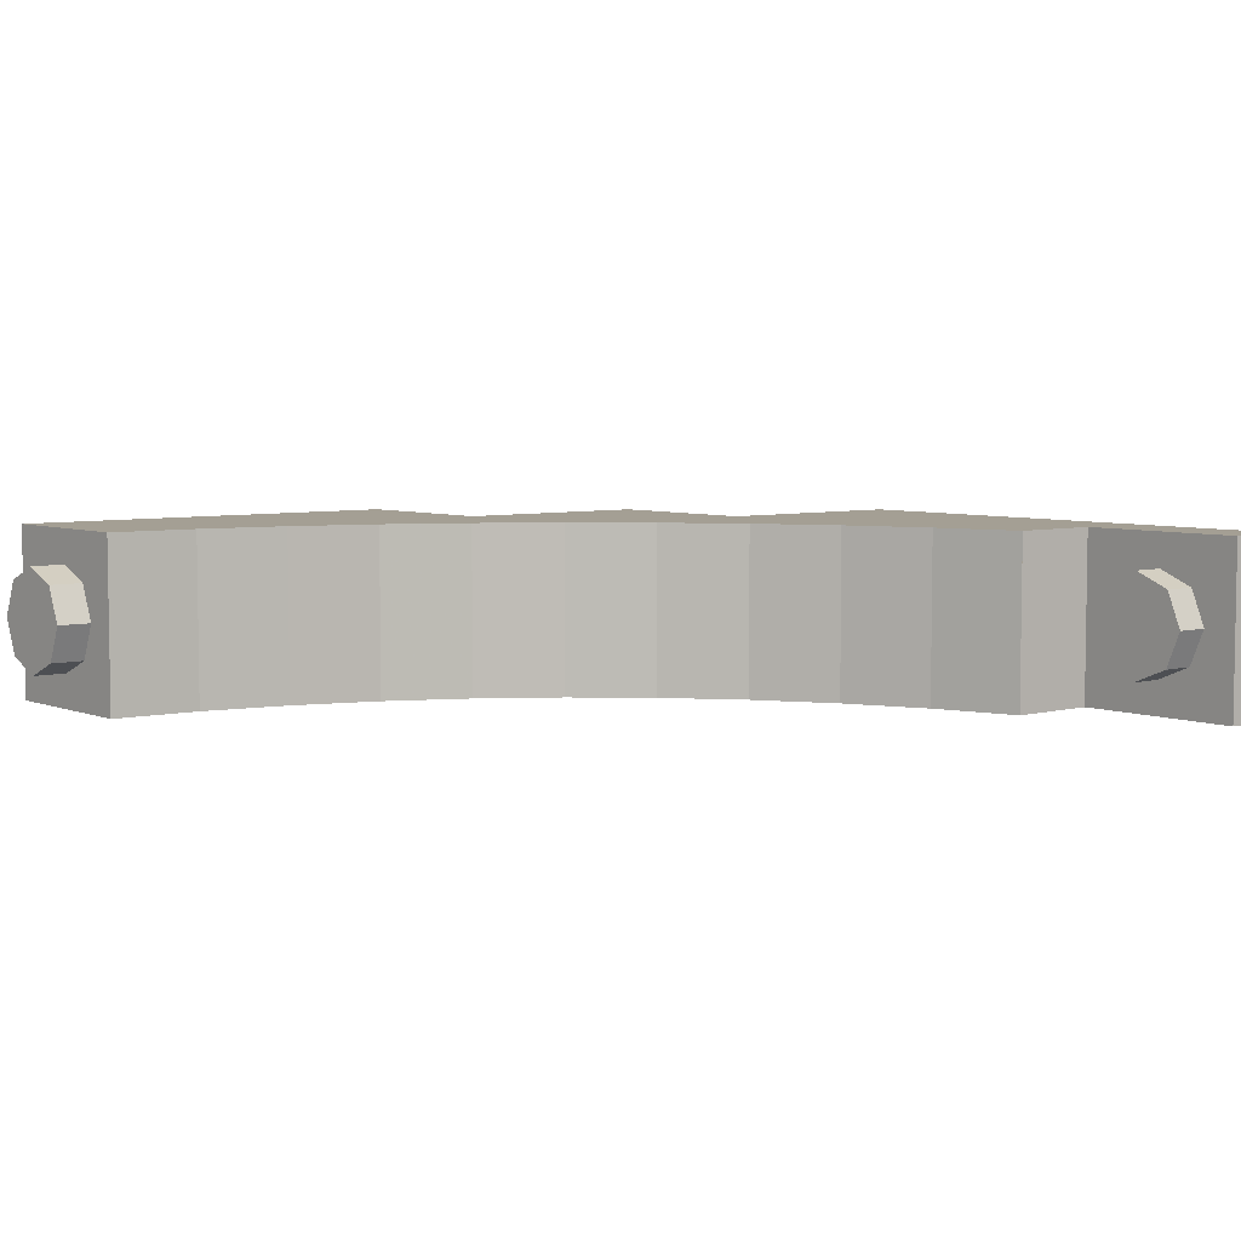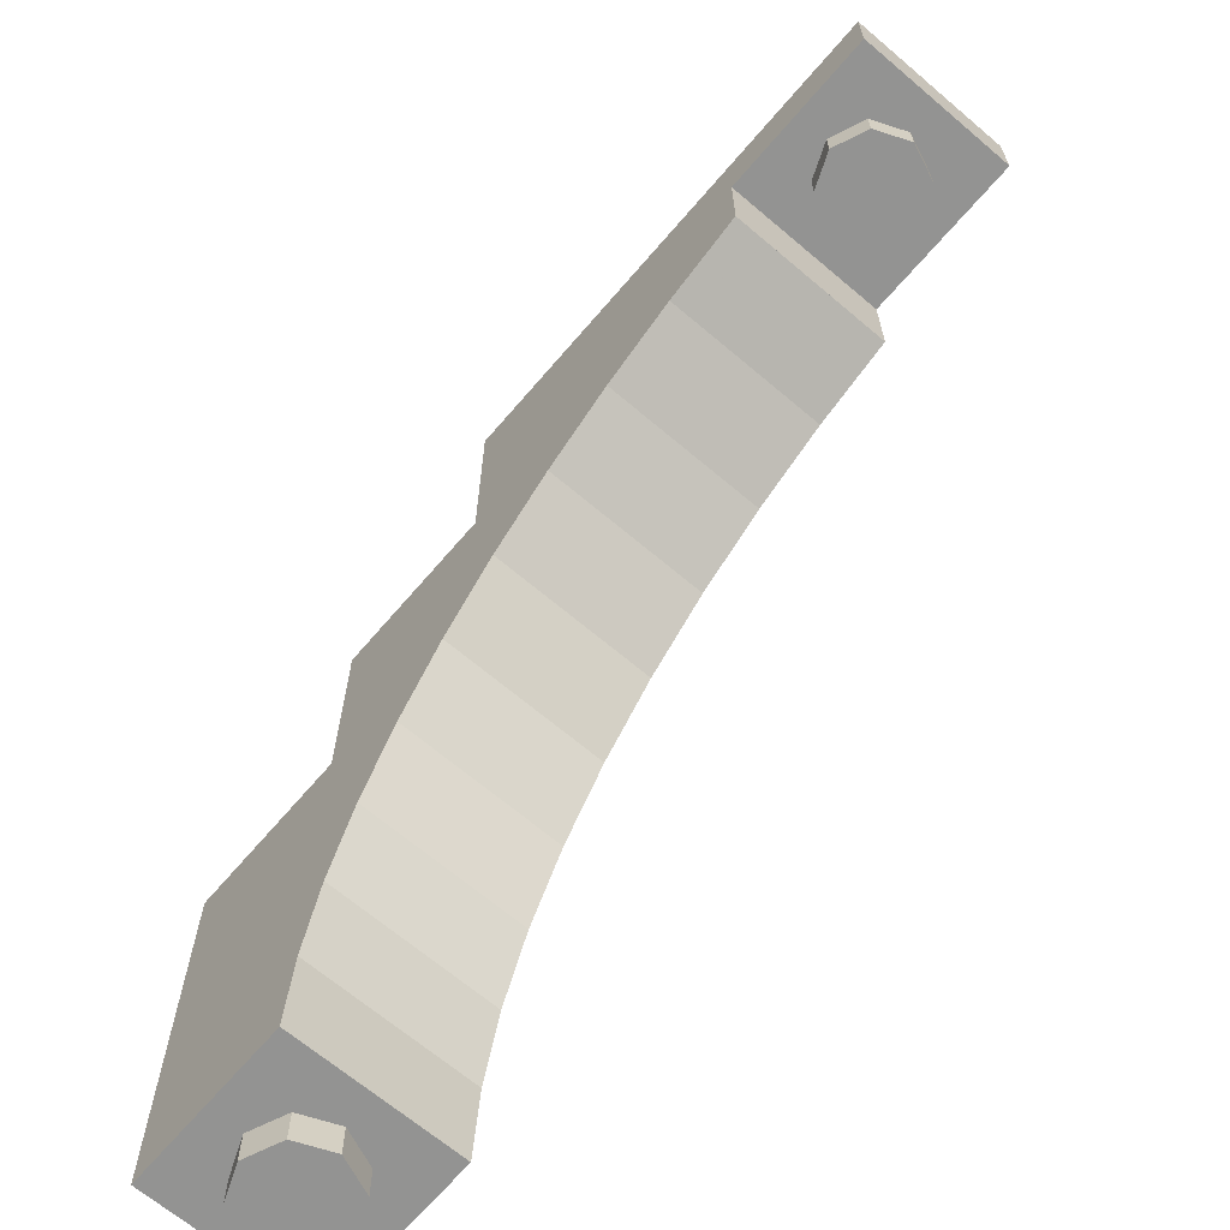
<metadata>
{"format":"obj","ext":"obj","renderer":"f3d","projection":"perspective","resolution":1024,"background":"white","views":[{"elev":5.6,"azim":50.5,"up":"+Z"},{"elev":-66.6,"azim":49.5,"up":"+Y"}]}
</metadata>
<code>
v 4.212 4.4 0.2121
v 4.3 4.4 0
v 4.3 4.2 0
v 4.212 4.2 0.2121
v 4 4.4 0.3
v 4.212 4.4 0.2121
v 4.212 4.2 0.2121
v 4 4.2 0.3
v 3.788 4.4 0.2121
v 4 4.4 0.3
v 4 4.2 0.3
v 3.788 4.2 0.2121
v 3.7 4.4 0
v 3.788 4.4 0.2121
v 3.788 4.2 0.2121
v 3.7 4.2 0
v 3.788 4.4 -0.2121
v 3.7 4.4 0
v 3.7 4.2 0
v 3.788 4.2 -0.2121
v 4 4.4 -0.3
v 3.788 4.4 -0.2121
v 3.788 4.2 -0.2121
v 4 4.2 -0.3
v 4.212 4.4 -0.2121
v 4 4.4 -0.3
v 4 4.2 -0.3
v 4.212 4.2 -0.2121
v 4.3 4.4 0
v 4.212 4.4 -0.2121
v 4.212 4.2 -0.2121
v 4.3 4.2 0
v 4 4.2 0
v 4.3 4.2 0
v 4.212 4.2 0.2121
v 4 4.2 0
v 4.212 4.2 0.2121
v 4 4.2 0.3
v 4 4.2 0
v 4 4.2 0.3
v 3.788 4.2 0.2121
v 4 4.2 0
v 3.788 4.2 0.2121
v 3.7 4.2 0
v 4 4.2 0
v 3.7 4.2 0
v 3.788 4.2 -0.2121
v 4 4.2 0
v 3.788 4.2 -0.2121
v 4 4.2 -0.3
v 4 4.2 0
v 4 4.2 -0.3
v 4.212 4.2 -0.2121
v 4 4.2 0
v 4.212 4.2 -0.2121
v 4.3 4.2 0
v 0.2121 0 0.2121
v 0.3 0 0
v 0.3 -0.2 0
v 0.2121 -0.2 0.2121
v 0 0 0.3
v 0.2121 0 0.2121
v 0.2121 -0.2 0.2121
v 0 -0.2 0.3
v -0.2121 0 0.2121
v 0 0 0.3
v 0 -0.2 0.3
v -0.2121 -0.2 0.2121
v -0.3 0 0
v -0.2121 0 0.2121
v -0.2121 -0.2 0.2121
v -0.3 -0.2 0
v -0.2121 0 -0.2121
v -0.3 0 0
v -0.3 -0.2 0
v -0.2121 -0.2 -0.2121
v 0 0 -0.3
v -0.2121 0 -0.2121
v -0.2121 -0.2 -0.2121
v 0 -0.2 -0.3
v 0.2121 0 -0.2121
v 0 0 -0.3
v 0 -0.2 -0.3
v 0.2121 -0.2 -0.2121
v 0.3 0 0
v 0.2121 0 -0.2121
v 0.2121 -0.2 -0.2121
v 0.3 -0.2 0
v 0 -0.2 0
v 0.3 -0.2 0
v 0.2121 -0.2 0.2121
v 0 -0.2 0
v 0.2121 -0.2 0.2121
v 0 -0.2 0.3
v 0 -0.2 0
v 0 -0.2 0.3
v -0.2121 -0.2 0.2121
v 0 -0.2 0
v -0.2121 -0.2 0.2121
v -0.3 -0.2 0
v 0 -0.2 0
v -0.3 -0.2 0
v -0.2121 -0.2 -0.2121
v 0 -0.2 0
v -0.2121 -0.2 -0.2121
v 0 -0.2 -0.3
v 0 -0.2 0
v 0 -0.2 -0.3
v 0.2121 -0.2 -0.2121
v 0 -0.2 0
v 0.2121 -0.2 -0.2121
v 0.3 -0.2 0
v 3.5 4.8 0
v 3.7 4.8 0
v 3.641 4.8 -0.1414
v 3.5 4.8 0
v 3.641 4.8 -0.1414
v 3.5 4.8 -0.2
v 3.5 4.8 0
v 3.5 4.8 -0.2
v 3.359 4.8 -0.1414
v 3.5 4.8 0
v 3.359 4.8 -0.1414
v 3.3 4.8 0
v 3.5 4.8 0
v 3.3 4.8 0
v 3.359 4.8 0.1414
v 3.5 4.8 0
v 3.359 4.8 0.1414
v 3.5 4.8 0.2
v 3.5 4.8 0
v 3.5 4.8 0.2
v 3.641 4.8 0.1414
v 3.5 4.8 0
v 3.641 4.8 0.1414
v 3.7 4.8 0
v 3.641 4.8 -0.1414
v 3.7 4.8 0
v 3.7 4.6 0
v 3.641 4.6 -0.1414
v 3.5 4.8 -0.2
v 3.641 4.8 -0.1414
v 3.641 4.6 -0.1414
v 3.5 4.6 -0.2
v 3.359 4.8 -0.1414
v 3.5 4.8 -0.2
v 3.5 4.6 -0.2
v 3.359 4.6 -0.1414
v 3.3 4.8 0
v 3.359 4.8 -0.1414
v 3.359 4.6 -0.1414
v 3.3 4.6 0
v 3.359 4.8 0.1414
v 3.3 4.8 0
v 3.3 4.6 0
v 3.359 4.6 0.1414
v 3.5 4.8 0.2
v 3.359 4.8 0.1414
v 3.359 4.6 0.1414
v 3.5 4.6 0.2
v 3.641 4.8 0.1414
v 3.5 4.8 0.2
v 3.5 4.6 0.2
v 3.641 4.6 0.1414
v 3.7 4.8 0
v 3.641 4.8 0.1414
v 3.641 4.6 0.1414
v 3.7 4.6 0
v -0.5 0 -0.5
v 0.5 0 -0.5
v 0.5 0 0.5
v -0.5 0 0.5
v -0.5 0 -0.5
v -0.5 0 0.5
v -0.5 2.4 0.5
v -0.5 2.4 -0.5
v -0.3 0.2 -0.3
v 0.3 0.2 -0.3
v 0.3 0.2 0.3
v -0.3 0.2 0.3
v -0.3 0.2 -0.3
v -0.3 0.2 0.3
v -0.3 2.4 0.3
v -0.3 2.4 -0.3
v 0.5 3.6 -0.5
v 0.5 2.4 -0.5
v 0.5 2.4 0.5
v 0.5 3.6 0.5
v 3.5 3.864 0.5
v 3.5 4.399 0.5
v 3.5 4.399 -0.5
v 3.5 3.864 -0.5
v 1.5 4.8 -0.5
v 1.5 3.6 -0.5
v 1.5 3.6 0.5
v 1.5 4.8 0.5
v 4.3 4.8 -0.3
v 4.3 4.6 -0.3
v 4.3 4.6 0.3
v 4.3 4.8 0.3
v 4.5 4.4 0.5
v 3.5 4.4 0.5
v 3.5 4.4 -0.5
v 4.5 4.4 -0.5
v 4.5 4.4 0.5
v 4.5 4.4 -0.5
v 4.5 4.8 -0.5
v 4.5 4.8 0.5
v 3.3 4.601 0.3
v 4.3 4.601 0.3
v 4.3 4.601 -0.3
v 3.3 4.601 -0.3
v 3.3 4.601 0.3
v 3.3 4.601 -0.3
v 3.3 4.064 -0.3
v 3.3 4.064 0.3
v 0.5348 0.522 -0.5
v 0.5 0 -0.5
v 0.5 0 0.5
v 0.5348 0.522 0.5
v 0.638 1.035 -0.5
v 0.5348 0.522 -0.5
v 0.5348 0.522 0.5
v 0.638 1.035 0.5
v 0.808 1.531 -0.5
v 0.638 1.035 -0.5
v 0.638 1.035 0.5
v 0.808 1.531 0.5
v 1.042 2 -0.5
v 0.808 1.531 -0.5
v 0.808 1.531 0.5
v 1.042 2 0.5
v 1.336 2.435 -0.5
v 1.042 2 -0.5
v 1.042 2 0.5
v 1.336 2.435 0.5
v 1.686 2.828 -0.5
v 1.336 2.435 -0.5
v 1.336 2.435 0.5
v 1.686 2.828 0.5
v 2.083 3.174 -0.5
v 1.686 2.828 -0.5
v 1.686 2.828 0.5
v 2.083 3.174 0.5
v 2.524 3.464 -0.5
v 2.083 3.174 -0.5
v 2.083 3.174 0.5
v 2.524 3.464 0.5
v 2.999 3.696 -0.5
v 2.524 3.464 -0.5
v 2.524 3.464 0.5
v 2.999 3.696 0.5
v 3.5 3.864 -0.5
v 2.999 3.696 -0.5
v 2.999 3.696 0.5
v 3.5 3.864 0.5
v 0.3348 0.722 -0.3
v 0.3 0.2 -0.3
v 0.3 0.2 0.3
v 0.3348 0.722 0.3
v 0.438 1.235 -0.3
v 0.3348 0.722 -0.3
v 0.3348 0.722 0.3
v 0.438 1.235 0.3
v 0.608 1.731 -0.3
v 0.438 1.235 -0.3
v 0.438 1.235 0.3
v 0.608 1.731 0.3
v 0.8424 2.2 -0.3
v 0.608 1.731 -0.3
v 0.608 1.731 0.3
v 0.8424 2.2 0.3
v 1.136 2.635 -0.3
v 0.8424 2.2 -0.3
v 0.8424 2.2 0.3
v 1.136 2.635 0.3
v 1.486 3.028 -0.3
v 1.136 2.635 -0.3
v 1.136 2.635 0.3
v 1.486 3.028 0.3
v 1.883 3.374 -0.3
v 1.486 3.028 -0.3
v 1.486 3.028 0.3
v 1.883 3.374 0.3
v 2.324 3.664 -0.3
v 1.883 3.374 -0.3
v 1.883 3.374 0.3
v 2.324 3.664 0.3
v 2.799 3.896 -0.3
v 2.324 3.664 -0.3
v 2.324 3.664 0.3
v 2.799 3.896 0.3
v 3.3 4.064 -0.3
v 2.799 3.896 -0.3
v 2.799 3.896 0.3
v 3.3 4.064 0.3
v 0.5 0 0.5
v 0.5348 0.522 0.5
v 0.5 2.4 0.5
v 0.5 2.4 0.5
v 0.5348 0.522 0.5
v 0.638 1.035 0.5
v 0.5 2.4 0.5
v 0.638 1.035 0.5
v 0.808 1.531 0.5
v 0.5 2.4 0.5
v 0.808 1.531 0.5
v 1.042 2 0.5
v 0.5 2.4 0.5
v 1.042 2 0.5
v 1.336 2.435 0.5
v 0.5 2.4 0.5
v 1.336 2.435 0.5
v 1.686 2.828 0.5
v 1.5 3.6 0.5
v 1.5 3.6 0.5
v 1.686 2.828 0.5
v 2.083 3.174 0.5
v 1.5 3.6 0.5
v 2.083 3.174 0.5
v 2.524 3.464 0.5
v 1.5 3.6 0.5
v 2.524 3.464 0.5
v 2.999 3.696 0.5
v 1.5 3.6 0.5
v 2.999 3.696 0.5
v 3.5 3.864 0.5
v 2.5 4.8 0
v 2.7 4.8 0
v 2.641 4.8 -0.1414
v 2.5 4.8 0
v 2.641 4.8 -0.1414
v 2.5 4.8 -0.2
v 2.5 4.8 0
v 2.5 4.8 -0.2
v 2.359 4.8 -0.1414
v 2.5 4.8 0
v 2.359 4.8 -0.1414
v 2.3 4.8 0
v 2.5 4.8 0
v 2.3 4.8 0
v 2.359 4.8 0.1414
v 2.5 4.8 0
v 2.359 4.8 0.1414
v 2.5 4.8 0.2
v 2.5 4.8 0
v 2.5 4.8 0.2
v 2.641 4.8 0.1414
v 2.5 4.8 0
v 2.641 4.8 0.1414
v 2.7 4.8 0
v 2.641 4.8 -0.1414
v 2.7 4.8 0
v 2.7 3.6 0
v 2.641 3.6 -0.1414
v 2.5 4.8 -0.2
v 2.641 4.8 -0.1414
v 2.641 3.6 -0.1414
v 2.5 3.6 -0.2
v 2.359 4.8 -0.1414
v 2.5 4.8 -0.2
v 2.5 3.6 -0.2
v 2.359 3.6 -0.1414
v 2.3 4.8 0
v 2.359 4.8 -0.1414
v 2.359 3.6 -0.1414
v 2.3 3.6 0
v 2.359 4.8 0.1414
v 2.3 4.8 0
v 2.3 3.6 0
v 2.359 3.6 0.1414
v 2.5 4.8 0.2
v 2.359 4.8 0.1414
v 2.359 3.6 0.1414
v 2.5 3.6 0.2
v 2.641 4.8 0.1414
v 2.5 4.8 0.2
v 2.5 3.6 0.2
v 2.641 3.6 0.1414
v 2.7 4.8 0
v 2.641 4.8 0.1414
v 2.641 3.6 0.1414
v 2.7 3.6 0
v 2.475 4.775 -0.2
v 2.525 4.775 -0.2
v 2.525 4.775 -0.3
v 2.475 4.775 -0.3
v 2.525 4.775 -0.2
v 2.525 3.725 -0.2
v 2.525 3.725 -0.3
v 2.525 4.775 -0.3
v 2.475 4.775 -0.3
v 2.475 3.725 -0.3
v 2.475 3.725 -0.2
v 2.475 4.775 -0.2
v 2.475 4.775 0.3
v 2.525 4.775 0.3
v 2.525 4.775 0.2
v 2.475 4.775 0.2
v 2.525 4.775 0.3
v 2.525 3.725 0.3
v 2.525 3.725 0.2
v 2.525 4.775 0.2
v 2.475 4.775 0.2
v 2.475 3.725 0.2
v 2.475 3.725 0.3
v 2.475 4.775 0.3
v 1.7 4.8 0.3
v 1.7 3.2 0.3
v 1.7 3.2 -0.3
v 1.7 4.8 -0.3
v 1.3 3.6 -0.1
v 1.3 2.8 -0.1
v 1.3 2.8 0.1
v 1.3 3.6 0.1
v 1.3 3.6 0.1
v 1.3 2.8 0.1
v 1.5 2.8 0.1
v 1.5 3.6 0.1
v 1.3 2.8 -0.1
v 1.3 3.6 -0.1
v 1.5 3.6 -0.1
v 1.5 2.8 -0.1
v 1.3 3.6 -0.1
v 1.3 3.6 0.1
v 1.5 3.6 0.1
v 1.5 3.6 -0.1
v 1.5 3 -0.3
v 1.5 3 0.3
v 1.5 3.6 0.3
v 1.5 3.6 -0.3
v 0.5 1.4 -0.3
v 0.5 1.4 0.3
v 0.5 2.4 0.3
v 0.5 2.4 -0.3
v 0.7 3.6 0.3
v 0.7 1.9 0.3
v 0.7 1.9 -0.3
v 0.7 3.6 -0.3
v 0.3 2.4 -0.1
v 0.3 0.7 -0.1
v 0.3 0.7 0.1
v 0.3 2.4 0.1
v 0.3 2.4 0.1
v 0.3 0.7 0.1
v 0.5 0.7 0.1
v 0.5 2.4 0.1
v 0.3 0.7 -0.1
v 0.3 2.4 -0.1
v 0.5 2.4 -0.1
v 0.5 0.7 -0.1
v 0.3 2.4 -0.1
v 0.3 2.4 0.1
v 0.5 2.4 0.1
v 0.5 2.4 -0.1
v 0.3 0.7 -0.1
v 0.3 0.2 -0.1
v 0.3 0.2 0.1
v 0.3 0.7 0.1
v 0.3 0.2 0.1
v 0.35 0.2 0.1
v 0.35 0.7 0.1
v 0.3 0.7 0.1
v 0.3 0.7 -0.1
v 0.35 0.7 -0.1
v 0.35 0.2 -0.1
v 0.3 0.2 -0.1
v 0.3 1.2 0.3
v 0.3348 0.722 0.3
v 0.3 0.2 0.3
v 0.438 1.235 0.3
v 0.3348 0.722 0.3
v 0.3 1.2 0.3
v 0.5 2.4 0.3
v 0.608 1.731 0.3
v 0.438 1.235 0.3
v 0.3 1.2 0.3
v 0.8424 2.2 0.3
v 0.608 1.731 0.3
v 0.5 2.4 0.3
v 1.136 2.635 0.3
v 0.8424 2.2 0.3
v 0.5 2.4 0.3
v 1.5 3.6 0.3
v 1.486 3.028 0.3
v 1.136 2.635 0.3
v 0.5 2.4 0.3
v 1.883 3.374 0.3
v 1.486 3.028 0.3
v 1.5 3.6 0.3
v 2.324 3.664 0.3
v 1.883 3.374 0.3
v 1.5 3.6 0.3
v 1.5 3.6 0.3
v 1.7 4.8 0.3
v 3.3 4.6 0.3
v 3.3 4.064 0.3
v 4.3 4.6 0.3
v 3.3 4.6 0.3
v 1.7 4.8 0.3
v 4.3 4.8 0.3
v 0.3 0.2 0.3
v -0.3 0.2 0.3
v -0.3 2.4 0.3
v 0.3 1.2 0.3
v 2.799 3.896 0.3
v 2.324 3.664 0.3
v 1.5 3.6 0.3
v 3.3 4.064 0.3
v 2.799 3.896 0.3
v 1.5 3.6 0.3
v 0.7 3.6 0.3
v 1.5 3.6 0.3
v 0.5 2.4 0.3
v -0.3 2.4 0.3
v 0.5 2.4 0.3
v 0.3 1.2 0.3
v 0.3 0.2 -0.3
v 0.3348 0.722 -0.3
v 0.3 1.2 -0.3
v 0.3 1.2 -0.3
v 0.3348 0.722 -0.3
v 0.438 1.235 -0.3
v 0.3 1.2 -0.3
v 0.438 1.235 -0.3
v 0.608 1.731 -0.3
v 0.5 2.4 -0.3
v 0.5 2.4 -0.3
v 0.608 1.731 -0.3
v 0.8424 2.2 -0.3
v 0.5 2.4 -0.3
v 0.8424 2.2 -0.3
v 1.136 2.635 -0.3
v 0.5 2.4 -0.3
v 1.136 2.635 -0.3
v 1.486 3.028 -0.3
v 1.5 3.6 -0.3
v 1.5 3.6 -0.3
v 1.486 3.028 -0.3
v 1.883 3.374 -0.3
v 1.5 3.6 -0.3
v 1.883 3.374 -0.3
v 2.324 3.664 -0.3
v 3.3 4.064 -0.3
v 3.3 4.6 -0.3
v 1.7 4.8 -0.3
v 1.5 3.6 -0.3
v 4.3 4.8 -0.3
v 1.7 4.8 -0.3
v 3.3 4.6 -0.3
v 4.3 4.6 -0.3
v 0.3 1.2 -0.3
v -0.3 2.4 -0.3
v -0.3 0.2 -0.3
v 0.3 0.2 -0.3
v 1.5 3.6 -0.3
v 2.324 3.664 -0.3
v 2.799 3.896 -0.3
v 1.5 3.6 -0.3
v 2.799 3.896 -0.3
v 3.3 4.064 -0.3
v 0.5 2.4 -0.3
v 1.5 3.6 -0.3
v 0.7 3.6 -0.3
v 0.3 1.2 -0.3
v 0.5 2.4 -0.3
v -0.3 2.4 -0.3
v 1.5 3.6 -0.5
v 1.5 4.8 -0.5
v 3.5 4.4 -0.5
v 3.5 3.864 -0.5
v 4.5 4.4 -0.5
v 3.5 4.4 -0.5
v 1.5 4.8 -0.5
v 4.5 4.8 -0.5
v 0.5 2.4 -0.5
v 0.5348 0.522 -0.5
v 0.5 0 -0.5
v 0.638 1.035 -0.5
v 0.5348 0.522 -0.5
v 0.5 2.4 -0.5
v 0.808 1.531 -0.5
v 0.638 1.035 -0.5
v 0.5 2.4 -0.5
v 1.042 2 -0.5
v 0.808 1.531 -0.5
v 0.5 2.4 -0.5
v 1.336 2.435 -0.5
v 1.042 2 -0.5
v 0.5 2.4 -0.5
v 1.5 3.6 -0.5
v 1.686 2.828 -0.5
v 1.336 2.435 -0.5
v 0.5 2.4 -0.5
v 2.083 3.174 -0.5
v 1.686 2.828 -0.5
v 1.5 3.6 -0.5
v 2.524 3.464 -0.5
v 2.083 3.174 -0.5
v 1.5 3.6 -0.5
v 2.999 3.696 -0.5
v 2.524 3.464 -0.5
v 1.5 3.6 -0.5
v 3.5 3.864 -0.5
v 2.999 3.696 -0.5
v 1.5 3.6 -0.5
v 0.5 3.6 -0.5
v 1.5 3.6 -0.5
v 0.5 2.4 -0.5
v 0.5 0 -0.5
v -0.5 0 -0.5
v -0.5 2.4 -0.5
v 0.5 2.4 -0.5
v 3.5 3.864 0.5
v 3.5 4.4 0.5
v 1.5 4.8 0.5
v 1.5 3.6 0.5
v 4.5 4.8 0.5
v 1.5 4.8 0.5
v 3.5 4.4 0.5
v 4.5 4.4 0.5
v 0.5 2.4 0.5
v 1.5 3.6 0.5
v 0.5 3.6 0.5
v 0.5 2.4 0.5
v -0.5 2.4 0.5
v -0.5 0 0.5
v 0.5 0 0.5
v -0.3 2.4 0.3
v -0.5 2.4 0.5
v 0.5 2.4 0.5
v 0.5 2.4 0.3
v 0.7 3.6 0.3
v 0.5 3.6 0.5
v 1.5 3.6 0.5
v 1.5 3.6 0.3
v 1.7 4.8 0.3
v 1.5 4.8 0.5
v 4.5 4.8 0.5
v 4.3 4.8 0.3
v 0.5 2.4 -0.3
v 0.5 2.4 -0.5
v -0.5 2.4 -0.5
v -0.3 2.4 -0.3
v -0.3 2.4 -0.3
v -0.5 2.4 -0.5
v -0.5 2.4 0.5
v -0.3 2.4 0.3
v 0.7 3.6 -0.3
v 0.5 3.6 -0.5
v 0.5 3.6 0.5
v 0.7 3.6 0.3
v 1.7 4.8 -0.3
v 1.5 4.8 -0.5
v 1.5 4.8 0.5
v 1.7 4.8 0.3
v 4.3 4.8 0.3
v 4.5 4.8 0.5
v 4.5 4.8 -0.5
v 4.3 4.8 -0.3
v 1.5 3.6 -0.3
v 1.5 3.6 -0.5
v 0.5 3.6 -0.5
v 0.7 3.6 -0.3
v 4.3 4.8 -0.3
v 4.5 4.8 -0.5
v 1.5 4.8 -0.5
v 1.7 4.8 -0.3
g mesh1476485
f 1 3 2
f 3 1 4
f 5 7 6
f 7 5 8
f 9 11 10
f 11 9 12
f 13 15 14
f 15 13 16
f 17 19 18
f 19 17 20
f 21 23 22
f 23 21 24
f 25 27 26
f 27 25 28
f 29 31 30
f 31 29 32
g mesh1476487
f 33 34 35
f 36 37 38
f 39 40 41
f 42 43 44
f 45 46 47
f 48 49 50
f 51 52 53
f 54 55 56
g mesh1476493
f 57 59 58
f 59 57 60
f 61 63 62
f 63 61 64
f 65 67 66
f 67 65 68
f 69 71 70
f 71 69 72
f 73 75 74
f 75 73 76
f 77 79 78
f 79 77 80
f 81 83 82
f 83 81 84
f 85 87 86
f 87 85 88
g mesh1476495
f 89 90 91
f 92 93 94
f 95 96 97
f 98 99 100
f 101 102 103
f 104 105 106
f 107 108 109
f 110 111 112
g mesh1476501
f 113 114 115
f 116 117 118
f 119 120 121
f 122 123 124
f 125 126 127
f 128 129 130
f 131 132 133
f 134 135 136
g mesh1476503
f 137 138 139
f 139 140 137
f 141 142 143
f 143 144 141
f 145 146 147
f 147 148 145
f 149 150 151
f 151 152 149
f 153 154 155
f 155 156 153
f 157 158 159
f 159 160 157
f 161 162 163
f 163 164 161
f 165 166 167
f 167 168 165
g mesh1476506
f 169 170 171
f 171 172 169
f 173 174 175
f 175 176 173
g mesh1476508
f 177 179 178
f 179 177 180
f 181 183 182
f 183 181 184
g mesh1476510
f 185 186 187
f 187 188 185
g mesh1476512
f 189 191 190
f 191 189 192
g mesh1476514
f 193 194 195
f 195 196 193
g mesh1476516
f 197 198 199
f 199 200 197
g mesh1476518
f 201 202 203
f 203 204 201
f 205 206 207
f 207 208 205
g mesh1476520
f 209 210 211
f 211 212 209
f 213 214 215
f 215 216 213
g mesh1476524
f 217 219 218
f 219 217 220
f 221 223 222
f 223 221 224
f 225 227 226
f 227 225 228
f 229 231 230
f 231 229 232
f 233 235 234
f 235 233 236
f 237 239 238
f 239 237 240
f 241 243 242
f 243 241 244
f 245 247 246
f 247 245 248
f 249 251 250
f 251 249 252
f 253 255 254
f 255 253 256
g mesh1476528
f 257 258 259
f 259 260 257
f 261 262 263
f 263 264 261
f 265 266 267
f 267 268 265
f 269 270 271
f 271 272 269
f 273 274 275
f 275 276 273
f 277 278 279
f 279 280 277
f 281 282 283
f 283 284 281
f 285 286 287
f 287 288 285
f 289 290 291
f 291 292 289
f 293 294 295
f 295 296 293
f 297 298 299
f 300 301 302
f 303 304 305
f 306 307 308
f 309 310 311
f 312 313 314
f 314 315 312
f 316 317 318
f 319 320 321
f 322 323 324
f 325 326 327
g mesh1476532
f 328 329 330
f 331 332 333
f 334 335 336
f 337 338 339
f 340 341 342
f 343 344 345
f 346 347 348
f 349 350 351
g mesh1476534
f 352 353 354
f 354 355 352
f 356 357 358
f 358 359 356
f 360 361 362
f 362 363 360
f 364 365 366
f 366 367 364
f 368 369 370
f 370 371 368
f 372 373 374
f 374 375 372
f 376 377 378
f 378 379 376
f 380 381 382
f 382 383 380
g mesh1476537
f 384 385 386
f 386 387 384
f 388 389 390
f 390 391 388
f 392 393 394
f 394 395 392
g mesh1476539
f 396 397 398
f 398 399 396
f 400 401 402
f 402 403 400
f 404 405 406
f 406 407 404
g mesh1476541
f 408 409 410
f 410 411 408
g mesh1476543
f 412 413 414
f 414 415 412
g mesh1476544
f 416 417 418
f 418 419 416
g mesh1476545
f 420 421 422
f 422 423 420
g mesh1476546
f 424 425 426
f 426 427 424
g mesh1476548
f 428 429 430
f 430 431 428
g mesh1476550
f 432 433 434
f 434 435 432
g mesh1476552
f 436 437 438
f 438 439 436
g mesh1476554
f 440 441 442
f 442 443 440
g mesh1476555
f 444 445 446
f 446 447 444
g mesh1476556
f 448 449 450
f 450 451 448
g mesh1476557
f 452 453 454
f 454 455 452
g mesh1476559
f 456 457 458
f 458 459 456
f 460 461 462
f 462 463 460
f 464 465 466
f 466 467 464
f 468 469 470
f 471 472 473
f 474 475 476
f 476 477 474
f 478 479 480
f 481 482 483
f 484 485 486
f 486 487 484
f 488 489 490
f 491 492 493
f 494 495 496
f 496 497 494
f 498 499 500
f 500 501 498
f 502 503 504
f 504 505 502
f 506 507 508
f 509 510 511
f 512 513 514
f 515 516 517
f 518 519 520
f 521 522 523
f 524 525 526
f 526 527 524
f 528 529 530
f 531 532 533
f 534 535 536
f 536 537 534
f 538 539 540
f 541 542 543
f 544 545 546
f 546 547 544
f 548 549 550
f 550 551 548
f 552 553 554
f 554 555 552
f 556 557 558
f 559 560 561
f 562 563 564
f 565 566 567
f 568 569 570
f 570 571 568
f 572 573 574
f 574 575 572
f 576 577 578
f 579 580 581
f 582 583 584
f 585 586 587
f 588 589 590
f 591 592 593
f 593 594 591
f 595 596 597
f 598 599 600
f 601 602 603
f 604 605 606
f 607 608 609
f 610 611 612
f 612 613 610
f 614 615 616
f 616 617 614
f 618 619 620
f 620 621 618
f 622 623 624
f 625 626 627
f 627 628 625
f 629 630 631
f 631 632 629
f 633 634 635
f 635 636 633
f 637 638 639
f 639 640 637
f 641 642 643
f 643 644 641
f 645 646 647
f 647 648 645
f 649 650 651
f 651 652 649
f 653 654 655
f 655 656 653
f 657 658 659
f 659 660 657
f 661 662 663
f 663 664 661
f 665 666 667
f 667 668 665

</code>
